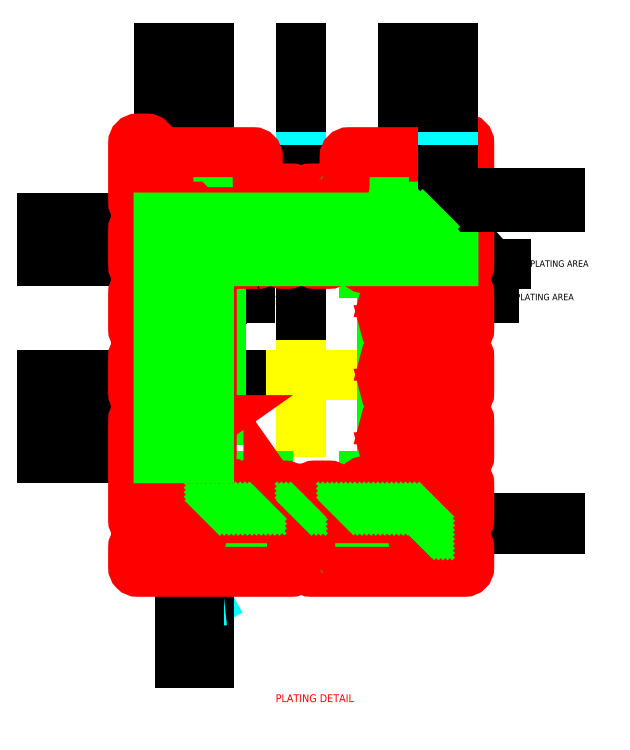
<metadata>
{"format":"dxf","ext":"dxf","renderer":"ezdxf+matplotlib","layout":"modelspace","background":"white","min_lineweight":24,"dpi":150}
</metadata>
<code>
0
SECTION
2
ENTITIES
0
LINE
8
CEN
10
1208
20
235.7
30
0
11
1252
21
235.7
31
0
0
LINE
8
CEN
10
1230
20
257.8
30
0
11
1230
21
213.5
31
0
0
LWPOLYLINE
8
PKG-OUT
90
        4
70
     1
43
0
10
1291
20
165.7
10
1291
20
305.7
10
1169
20
305.7
10
1169
20
165.7
0
LWPOLYLINE
8
PKG-OUT
90
        7
70
     0
43
0
10
1269
20
165.7
10
1269
20
169.2
42
0.4142
10
1262
20
176.2
10
1187
20
176.2
10
1187
20
191.9
10
1287
20
191.9
10
1287
20
165.7
0
LWPOLYLINE
8
PKG-OUT
90
        7
70
     1
43
0
10
1273
20
170.9
10
1273
20
173.4
42
0.4142
10
1266
20
180.4
10
1191
20
180.4
10
1191
20
187.7
10
1282
20
187.7
10
1282
20
170.9
0
LINE
8
DIM
10
1230
20
258.8
30
0
11
1230
21
333.7
31
0
0
LINE
8
COIN-LINE
10
1230
20
333.7
30
0
11
1230
21
338.7
31
0
0
LINE
8
DIM
10
1230
20
338.7
30
0
11
1230
21
361.7
31
0
0
TEXT
8
DIM
10
1229
20
349.3
30
0
40
2.5
1
0
50
90
7
SIMPLEX
72
     2
11
1229
21
361.7
31
0
0
LINE
8
DIM
10
1207
20
235.7
30
0
11
1158
21
235.7
31
0
0
LINE
8
COIN-LINE
10
1158
20
235.7
30
0
11
1153
21
235.7
31
0
0
LINE
8
DIM
10
1153
20
235.7
30
0
11
1130
21
235.7
31
0
0
TEXT
8
DIM
10
1130
20
236.2
30
0
40
2.5
1
0
7
SIMPLEX
0
LINE
8
DIM
10
1175
20
297.2
30
0
11
1175
21
333.7
31
0
0
LINE
8
COIN-LINE
10
1175
20
333.7
30
0
11
1175
21
338.7
31
0
0
LINE
8
DIM
10
1175
20
338.7
30
0
11
1175
21
361.7
31
0
0
TEXT
8
DIM
10
1174
20
349.8
30
0
40
2.5
1
0.157
50
90
7
SIMPLEX
72
     2
11
1174
21
361.7
31
0
0
LINE
8
DIM
10
1179
20
293
30
0
11
1179
21
333.7
31
0
0
LINE
8
COIN-LINE
10
1179
20
333.7
30
0
11
1179
21
338.7
31
0
0
LINE
8
DIM
10
1179
20
338.7
30
0
11
1179
21
361.7
31
0
0
TEXT
8
DIM
10
1179
20
349.8
30
0
40
2.5
1
0.145
50
90
7
SIMPLEX
72
     2
11
1179
21
361.7
31
0
0
LINE
8
DIM
10
1187
20
277.6
30
0
11
1187
21
333.7
31
0
0
LINE
8
COIN-LINE
10
1187
20
333.7
30
0
11
1187
21
338.7
31
0
0
LINE
8
DIM
10
1187
20
338.7
30
0
11
1187
21
361.7
31
0
0
TEXT
8
DIM
10
1186
20
349.8
30
0
40
2.5
1
0.1235
50
90
7
SIMPLEX
72
     2
11
1186
21
361.7
31
0
0
LINE
8
DIM
10
1194
20
273.4
30
0
11
1194
21
333.7
31
0
0
LINE
8
COIN-LINE
10
1194
20
333.7
30
0
11
1194
21
338.7
31
0
0
LINE
8
DIM
10
1194
20
338.7
30
0
11
1194
21
361.7
31
0
0
TEXT
8
DIM
10
1194
20
350.2
30
0
40
2.5
1
0.1015
50
90
7
SIMPLEX
72
     2
11
1194
21
361.7
31
0
0
LINE
8
DIM
10
1269
20
306.7
30
0
11
1269
21
333.7
31
0
0
LINE
8
COIN-LINE
10
1269
20
333.7
30
0
11
1269
21
338.7
31
0
0
LINE
8
DIM
10
1269
20
338.7
30
0
11
1269
21
361.7
31
0
0
TEXT
8
DIM
10
1268
20
350.8
30
0
40
2.5
1
0.1116
50
90
7
SIMPLEX
72
     2
11
1268
21
361.7
31
0
0
LINE
8
DIM
10
1273
20
301.4
30
0
11
1273
21
333.7
31
0
0
LINE
8
COIN-LINE
10
1273
20
333.7
30
0
11
1273
21
338.7
31
0
0
LINE
8
DIM
10
1273
20
338.7
30
0
11
1273
21
361.7
31
0
0
TEXT
8
DIM
10
1273
20
349.9
30
0
40
2.5
1
0.1236
50
90
7
SIMPLEX
72
     2
11
1273
21
361.7
31
0
0
LINE
8
COIN-LINE
10
1302
20
305.7
30
0
11
1307
21
305.7
31
0
0
LINE
8
DIM
10
1307
20
305.7
30
0
11
1330
21
305.7
31
0
0
TEXT
8
DIM
10
1317
20
306.2
30
0
40
2.5
1
0.2
7
SIMPLEX
72
     2
11
1330
21
306.2
31
0
0
LINE
8
COIN-LINE
10
1302
20
300.4
30
0
11
1307
21
300.4
31
0
0
LINE
8
DIM
10
1307
20
300.4
30
0
11
1330
21
300.4
31
0
0
TEXT
8
DIM
10
1318
20
300.9
30
0
40
2.5
1
0.185
7
SIMPLEX
72
     2
11
1330
21
300.9
31
0
0
LINE
8
DIM
10
1191
20
179.4
30
0
11
1191
21
152.7
31
0
0
LINE
8
COIN-LINE
10
1191
20
152.7
30
0
11
1194
21
147.7
31
0
0
LINE
8
DIM
10
1194
20
147.7
30
0
11
1194
21
124.7
31
0
0
TEXT
8
DIM
10
1194
20
124.7
30
0
40
2.5
1
0.11
50
90
7
SIMPLEX
0
LINE
8
DIM
10
1187
20
175.2
30
0
11
1187
21
152.7
31
0
0
LINE
8
COIN-LINE
10
1187
20
152.7
30
0
11
1187
21
147.7
31
0
0
LINE
8
DIM
10
1187
20
147.7
30
0
11
1187
21
124.7
31
0
0
TEXT
8
DIM
10
1187
20
124.7
30
0
40
2.5
1
0.122
50
90
7
SIMPLEX
0
LINE
8
DIM
10
1190
20
206.7
30
0
11
1190
21
152.7
31
0
0
LINE
8
COIN-LINE
10
1190
20
152.7
30
0
11
1191
21
147.7
31
0
0
LINE
8
DIM
10
1191
20
147.7
30
0
11
1191
21
124.7
31
0
0
TEXT
8
DIM
10
1190
20
124.7
30
0
40
2.5
1
0.1135
50
90
7
SIMPLEX
0
LINE
8
DIM
10
1183
20
206.7
30
0
11
1183
21
152.7
31
0
0
LINE
8
COIN-LINE
10
1183
20
152.7
30
0
11
1183
21
147.7
31
0
0
LINE
8
DIM
10
1183
20
147.7
30
0
11
1183
21
124.7
31
0
0
TEXT
8
DIM
10
1183
20
124.7
30
0
40
2.5
1
0.133
50
90
7
SIMPLEX
0
LINE
8
DIM
10
1174
20
203.5
30
0
11
1158
21
203.5
31
0
0
LINE
8
COIN-LINE
10
1158
20
203.5
30
0
11
1153
21
203.5
31
0
0
LINE
8
DIM
10
1153
20
203.5
30
0
11
1130
21
203.5
31
0
0
TEXT
8
DIM
10
1130
20
204
30
0
40
2.5
1
0.092
7
SIMPLEX
0
LINE
8
DIM
10
1183
20
207.7
30
0
11
1158
21
207.7
31
0
0
LINE
8
COIN-LINE
10
1158
20
207.7
30
0
11
1153
21
207.7
31
0
0
LINE
8
DIM
10
1153
20
207.7
30
0
11
1130
21
207.7
31
0
0
TEXT
8
DIM
10
1130
20
208.2
30
0
40
2.5
1
0.08
7
SIMPLEX
0
LINE
8
DIM
10
1186
20
215.7
30
0
11
1158
21
215.7
31
0
0
LINE
8
COIN-LINE
10
1158
20
215.7
30
0
11
1153
21
215.7
31
0
0
LINE
8
DIM
10
1153
20
215.7
30
0
11
1130
21
215.7
31
0
0
TEXT
8
DIM
10
1130
20
216.2
30
0
40
2.5
1
0.057
7
SIMPLEX
0
LINE
8
DIM
10
1178
20
219.9
30
0
11
1158
21
219.9
31
0
0
LINE
8
COIN-LINE
10
1158
20
219.9
30
0
11
1153
21
219.9
31
0
0
LINE
8
DIM
10
1153
20
219.9
30
0
11
1130
21
219.9
31
0
0
TEXT
8
DIM
10
1130
20
220.4
30
0
40
2.5
1
0.045
7
SIMPLEX
0
LINE
8
DIM
10
1200
20
279.4
30
0
11
1158
21
279.4
31
0
0
LINE
8
COIN-LINE
10
1158
20
279.4
30
0
11
1153
21
279.4
31
0
0
LINE
8
DIM
10
1153
20
279.4
30
0
11
1130
21
279.4
31
0
0
TEXT
8
DIM
10
1130
20
279.9
30
0
40
2.5
1
0.125
7
SIMPLEX
0
LINE
8
DIM
10
1193
20
283.6
30
0
11
1158
21
283.6
31
0
0
LINE
8
COIN-LINE
10
1158
20
283.6
30
0
11
1153
21
283.6
31
0
0
LINE
8
DIM
10
1153
20
283.6
30
0
11
1130
21
283.6
31
0
0
TEXT
8
DIM
10
1130
20
284.1
30
0
40
2.5
1
0.137
7
SIMPLEX
0
LINE
8
DIM
10
1178
20
292
30
0
11
1158
21
292
31
0
0
LINE
8
COIN-LINE
10
1158
20
292
30
0
11
1153
21
292
31
0
0
LINE
8
DIM
10
1153
20
292
30
0
11
1130
21
292
31
0
0
TEXT
8
DIM
10
1130
20
292.5
30
0
40
2.5
1
0.161
7
SIMPLEX
0
LINE
8
DIM
10
1174
20
296.2
30
0
11
1158
21
296.2
31
0
0
LINE
8
COIN-LINE
10
1158
20
296.2
30
0
11
1153
21
296.2
31
0
0
LINE
8
DIM
10
1153
20
296.2
30
0
11
1130
21
296.2
31
0
0
TEXT
8
DIM
10
1130
20
296.7
30
0
40
2.5
1
0.173
7
SIMPLEX
0
LINE
8
DIM
10
1263
20
176.2
30
0
11
1302
21
176.2
31
0
0
LINE
8
COIN-LINE
10
1302
20
176.2
30
0
11
1307
21
176.2
31
0
0
LINE
8
DIM
10
1307
20
176.2
30
0
11
1330
21
176.2
31
0
0
TEXT
8
DIM
10
1318
20
176.7
30
0
40
2.5
1
0.17
7
SIMPLEX
72
     2
11
1330
21
176.7
31
0
0
LINE
8
DIM
10
1267
20
180.4
30
0
11
1302
21
180.4
31
0
0
LINE
8
COIN-LINE
10
1302
20
180.4
30
0
11
1307
21
180.4
31
0
0
LINE
8
DIM
10
1307
20
180.4
30
0
11
1330
21
180.4
31
0
0
TEXT
8
DIM
10
1318
20
180.9
30
0
40
2.5
1
0.158
7
SIMPLEX
72
     2
11
1330
21
180.9
31
0
0
TEXT
8
LF-LINE
10
1220
20
109.5
30
0
40
3
1
%%UPLATING DETAIL
7
SIMPLEX
0
SOLID
8
DIM
10
1196
20
277.4
30
0
11
1198
21
274.7
31
0
12
1199
22
275.3
32
0
13
1199
23
275.3
33
0
0
LINE
8
DIM
10
1198
20
275
30
0
11
1206
21
265.1
31
0
0
LINE
8
DIM
10
1206
20
265.1
30
0
11
1210
21
265.1
31
0
0
TEXT
8
DIM
10
1211
20
263.9
30
0
40
2.5
1
R0.02
7
SIMPLEX
0
TEXT
8
DIM
10
1217
20
261.2
30
0
40
1.8
1
TYP.
7
SIMPLEX
0
LINE
8
DIM
10
1288
20
295.5
30
0
11
1304
21
278.1
31
0
0
LINE
8
DIM
10
1304
20
278.1
30
0
11
1309
21
278.1
31
0
0
MTEXT
8
DIM
10
1310
20
278.2
30
0
40
2.5
41
0
46
0
71
     4
72
     1
1
MAX PLATING AREA
7
SIMPLEX
73
     1
44
1
0
SOLID
8
DIM
10
1286
20
297.7
30
0
11
1288
21
295.8
31
0
12
1287
22
295.2
32
0
13
1287
23
295.2
33
0
0
LINE
8
DIM
10
1283
20
282.6
30
0
11
1299
21
265.3
31
0
0
LINE
8
DIM
10
1299
20
265.3
30
0
11
1304
21
265.3
31
0
0
MTEXT
8
DIM
10
1306
20
265.3
30
0
40
2.5
41
0
46
0
71
     4
72
     1
1
MIN PLATING AREA
7
SIMPLEX
73
     1
44
1
0
SOLID
8
DIM
10
1281
20
284.8
30
0
11
1283
21
283
31
0
12
1283
22
282.3
32
0
13
1283
23
282.3
33
0
0
INSERT
8
LF-LINE
2
INT1
10
1230
20
235.7
30
0
41
350
42
350
43
350
0
LWPOLYLINE
8
PKG-OUT
90
       10
70
     0
43
0
10
1269
20
305.7
10
1269
20
303.2
42
-0.4142
10
1262
20
296.2
10
1175
20
296.2
10
1175
20
203.5
10
1194
20
203.5
10
1194
20
272.4
42
-0.4142
10
1201
20
279.4
10
1288
20
279.4
10
1288
20
305.7
0
LWPOLYLINE
8
PKG-OUT
90
       14
70
     1
43
0
10
1190
20
207.7
10
1190
20
215.7
10
1187
20
215.7
10
1187
20
276.6
42
-0.4142
10
1194
20
283.6
10
1284
20
283.6
10
1284
20
300.4
10
1273
20
300.4
10
1273
20
299
42
-0.4142
10
1266
20
292
10
1179
20
292
10
1179
20
219.9
10
1183
20
219.9
10
1183
20
207.7
0
LINE
8
DIM
10
1285
20
300.4
30
0
11
1302
21
300.4
31
0
0
LINE
8
DIM
10
1289
20
305.7
30
0
11
1302
21
305.7
31
0
0
LINE
8
DIM
10
1284
20
301.4
30
0
11
1284
21
333.7
31
0
0
LINE
8
COIN-LINE
10
1284
20
333.7
30
0
11
1284
21
338.7
31
0
0
LINE
8
DIM
10
1284
20
338.7
30
0
11
1284
21
361.7
31
0
0
TEXT
8
DIM
10
1284
20
349.9
30
0
40
2.5
1
0.1556
50
90
7
SIMPLEX
72
     2
11
1284
21
361.7
31
0
0
LINE
8
DIM
10
1288
20
306.7
30
0
11
1288
21
333.7
31
0
0
LINE
8
COIN-LINE
10
1288
20
333.7
30
0
11
1288
21
338.7
31
0
0
LINE
8
DIM
10
1288
20
338.7
30
0
11
1288
21
361.7
31
0
0
TEXT
8
DIM
10
1288
20
349.9
30
0
40
2.5
1
0.1676
50
90
7
SIMPLEX
72
     2
11
1288
21
361.7
31
0
0
HATCH
8
PKG-OUT
10
0
20
0
30
0
210
0
220
0
230
1
2
ANSI31
70
     0
71
     0
91
       12
92
        7
72
     1
73
     1
93
        9
10
1242
20
182.1
42
0.4142
10
1244
20
180.4
42
0
10
1271
20
180.4
42
-0.4142
10
1273
20
178.6
42
0
10
1273
20
172.7
42
0.4142
10
1275
20
170.9
42
0
10
1282
20
170.9
42
0
10
1282
20
187.7
42
0
10
1242
20
187.7
42
0
97
        0
92
        7
72
     0
73
     1
93
        4
10
1233
20
187.7
10
1226
20
187.7
10
1226
20
180.4
10
1233
20
180.4
97
        0
92
        7
72
     1
73
     1
93
        5
10
1183
20
215.7
42
0
10
1183
20
207.7
42
0
10
1188
20
207.7
42
0.4142
10
1190
20
209.4
42
0
10
1190
20
215.7
42
0
97
        0
92
        7
72
     1
73
     1
93
        5
10
1216
20
180.4
42
0.4142
10
1218
20
182.1
42
0
10
1218
20
187.7
42
0
10
1191
20
187.7
42
0
10
1191
20
180.4
42
0
97
        0
92
        7
72
     1
73
     1
93
       10
10
1271
20
291
42
0
10
1244
20
291
42
0.4142
10
1242
20
289.2
42
0
10
1242
20
283.6
42
0
10
1284
20
283.6
42
0.1032
10
1284
20
284.3
42
0
10
1284
20
300.4
42
0
10
1275
20
300.4
42
0.4142
10
1273
20
298.7
42
0
10
1273
20
292.7
42
-0.4142
97
        0
92
        7
72
     0
73
     1
93
        4
10
1226
20
292
10
1226
20
283.6
10
1233
20
283.6
10
1233
20
292
97
        0
92
        7
72
     1
73
     1
93
        5
10
1215
20
290.3
42
0
10
1215
20
283.6
42
0
10
1221
20
283.6
42
0
10
1221
20
292
42
0
10
1213
20
292
42
-0.4142
97
        0
92
        7
72
     1
73
     1
93
        6
10
1203
20
292
42
0
10
1203
20
283.6
42
0
10
1209
20
283.6
42
0.4142
10
1211
20
285.4
42
0
10
1211
20
290.3
42
-0.4142
10
1212
20
292
42
0
97
        0
92
        7
72
     1
73
     1
93
        9
10
1187
20
285.2
42
0.3852
10
1189
20
283.6
42
0
10
1194
20
283.6
42
0
10
1194
20
292
42
0
10
1187
20
292
42
-0.5517
10
1182
20
292
42
0
10
1179
20
292
42
0
10
1179
20
286.8
42
0
10
1185
20
286.8
42
-0.3852
97
        0
92
        7
72
     1
73
     1
93
        8
10
1184
20
282
42
0.1989
10
1182
20
282.6
42
0
10
1179
20
282.6
42
0
10
1179
20
274.9
42
-1.314
10
1179
20
269.9
42
0
10
1179
20
262.3
42
0
10
1187
20
262.3
42
0
10
1187
20
279.1
42
0
97
        0
92
        7
72
     1
73
     1
93
        6
10
1179
20
250.4
42
-1.314
10
1179
20
245.4
42
0
10
1179
20
241.1
42
0
10
1187
20
241.1
42
0
10
1187
20
258.1
42
0
10
1179
20
258.1
42
0
97
        0
92
        7
72
     1
73
     1
93
        6
10
1179
20
224.4
42
0
10
1179
20
219.9
42
0
10
1187
20
219.9
42
0
10
1187
20
236.9
42
0
10
1179
20
236.9
42
0
10
1179
20
229.4
42
-1.314
97
        0
75
     0
76
     1
52
0
41
10
77
     0
78
     1
53
45
43
1350
44
177.6
45
-0.8839
46
0.8839
79
     0
47
0
98
       14
10
1088
20
1.137e-13
10
1088
20
1.137e-13
10
1259
20
183.8
10
1230
20
184.7
10
1188
20
210.2
10
1207
20
184.5
10
1257
20
284.5
10
1232
20
287.6
10
1216
20
288.3
10
1207
20
288.1
10
1190
20
287.4
10
1185
20
273.5
10
1185
20
246.9
10
1182
20
230.1
0
ENDSEC
0
EOF

</code>
